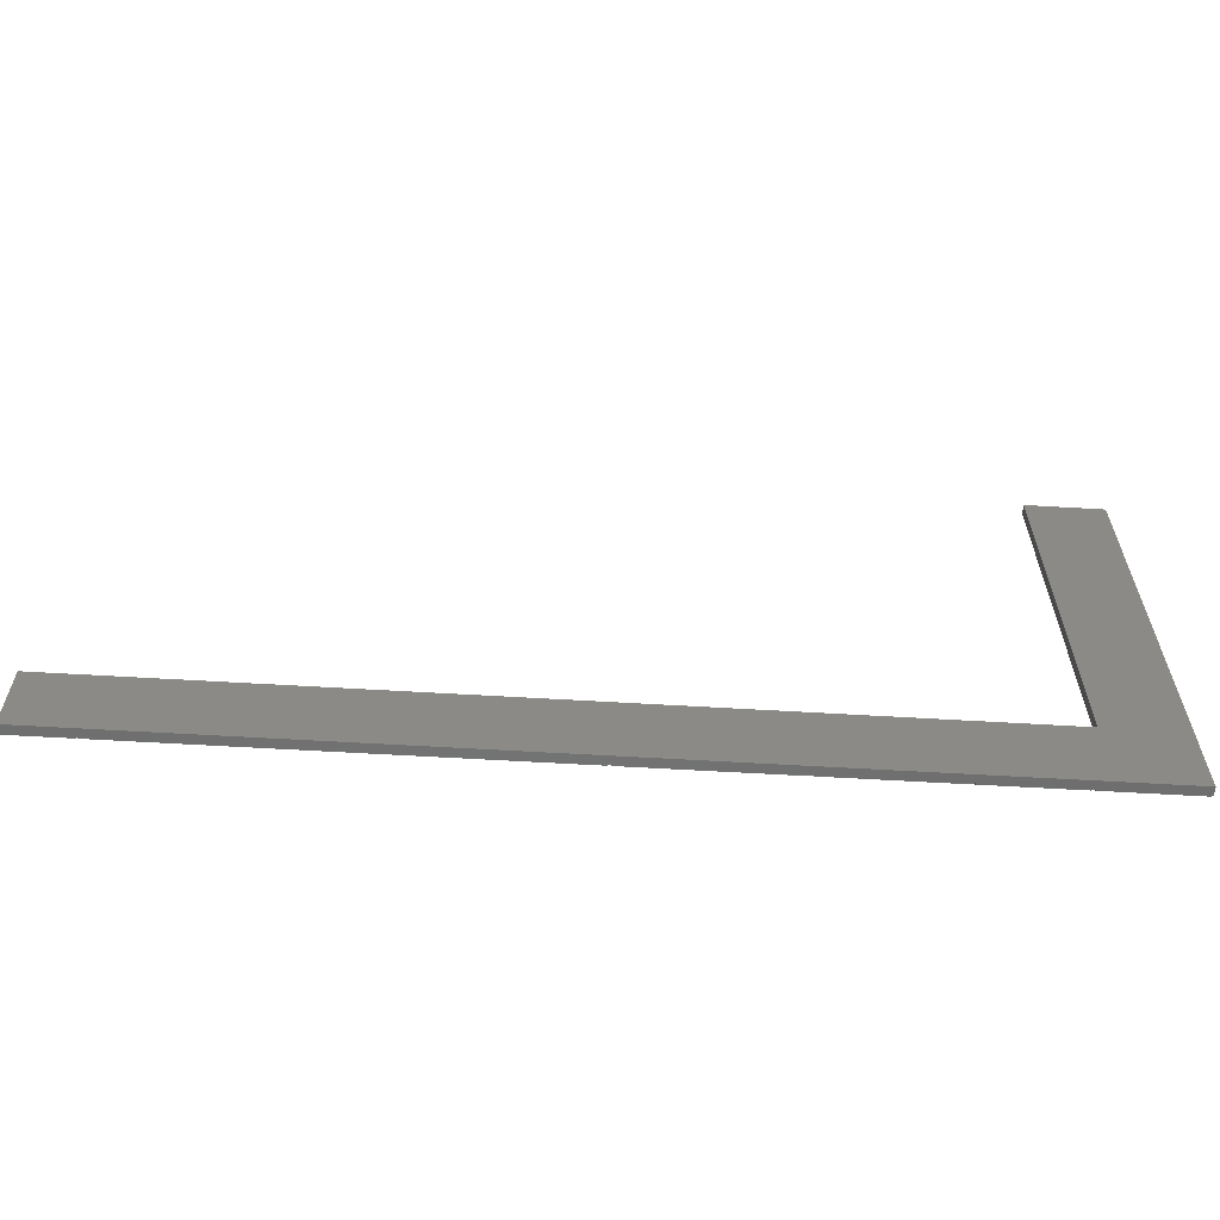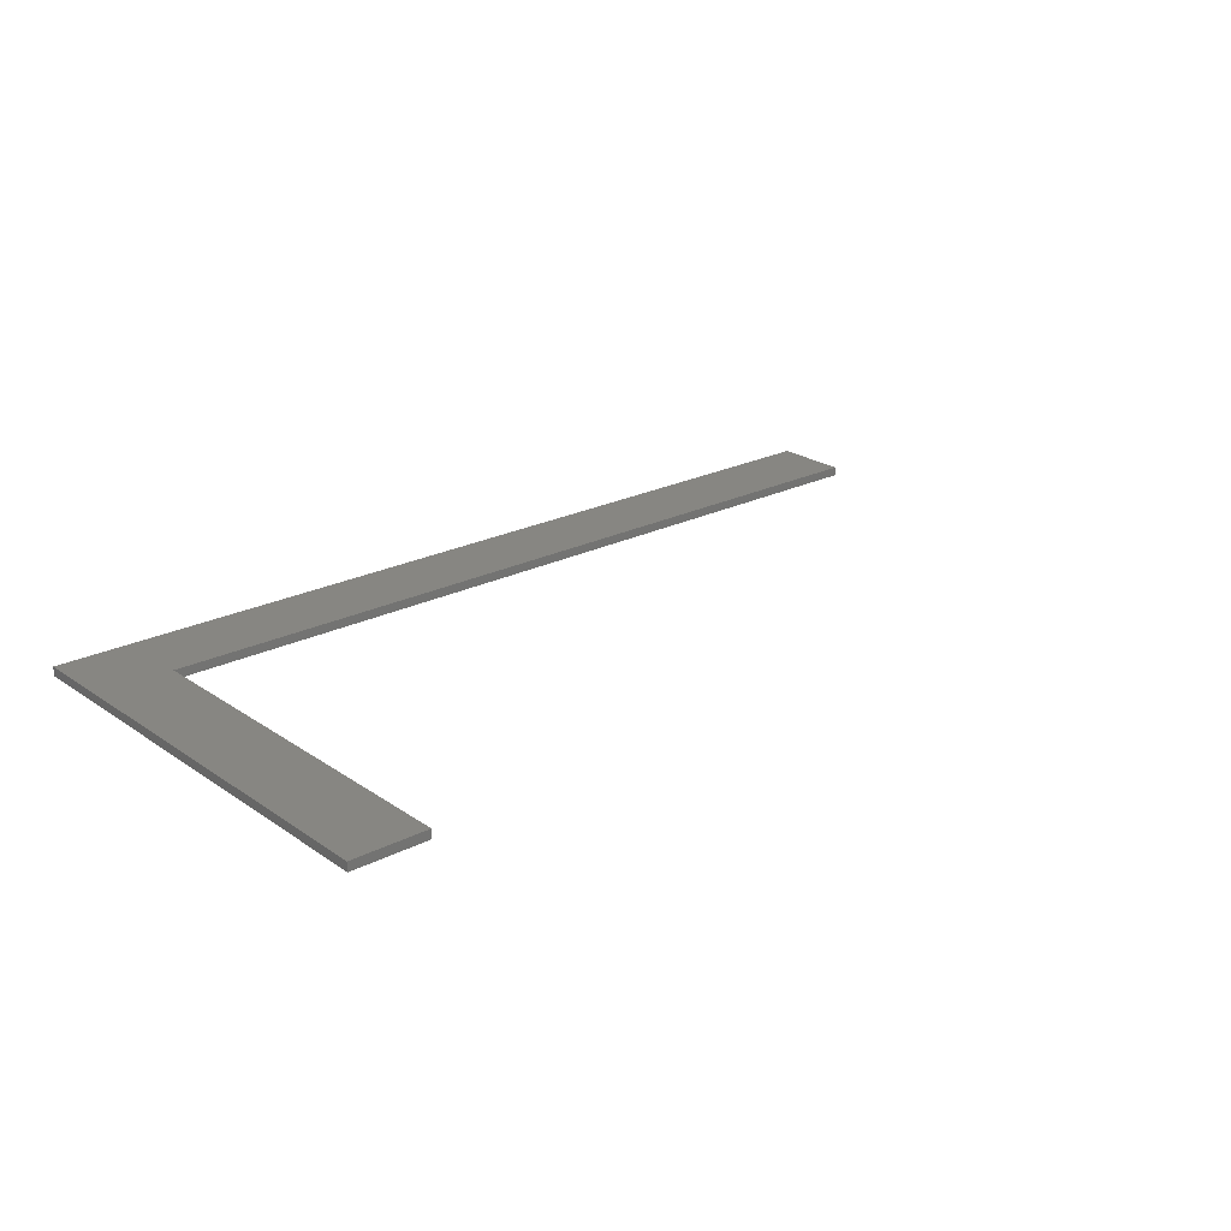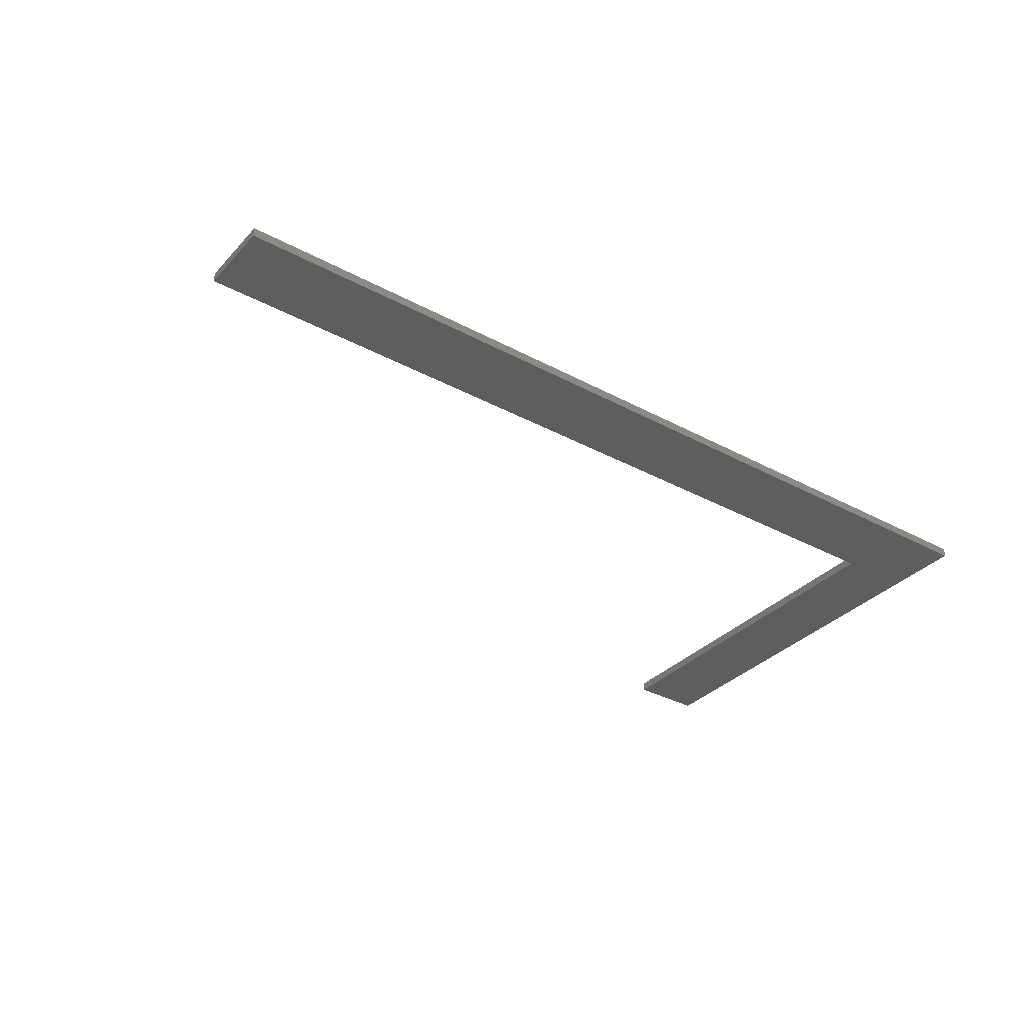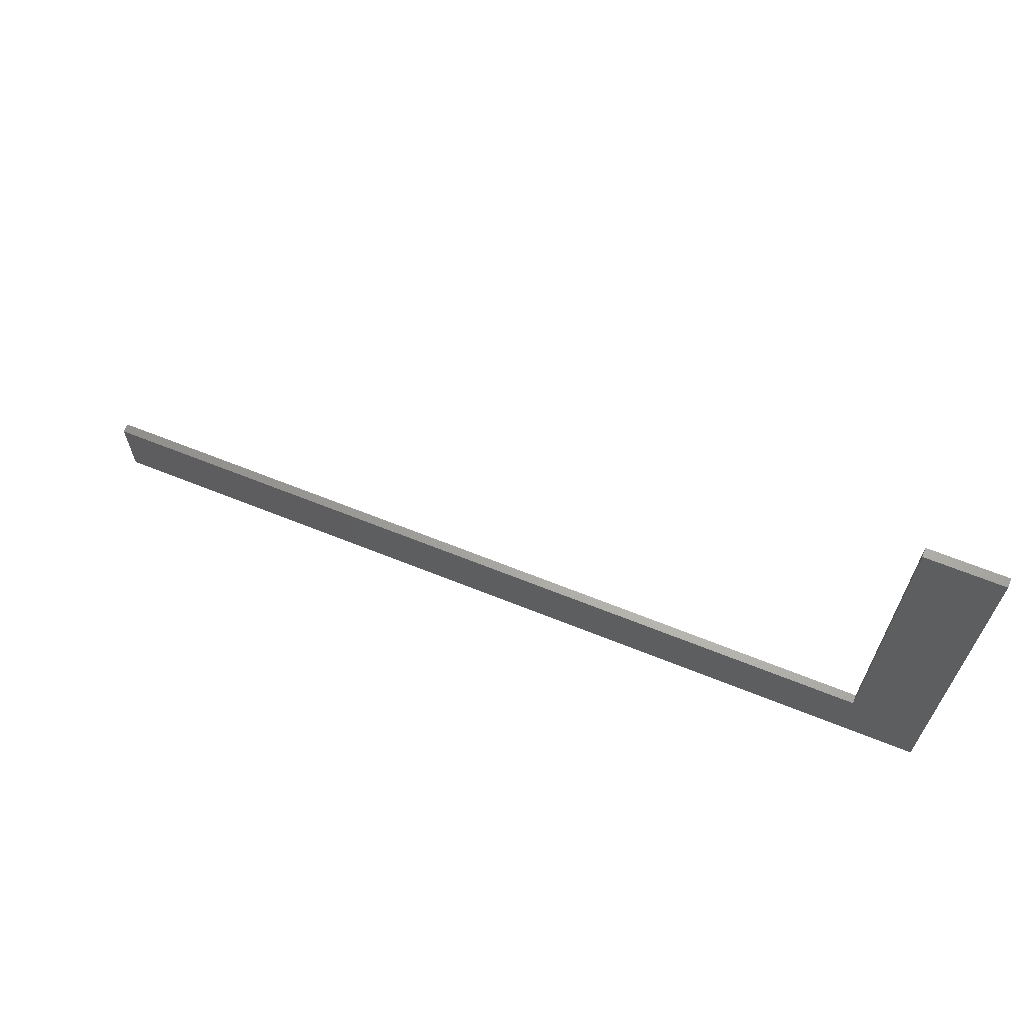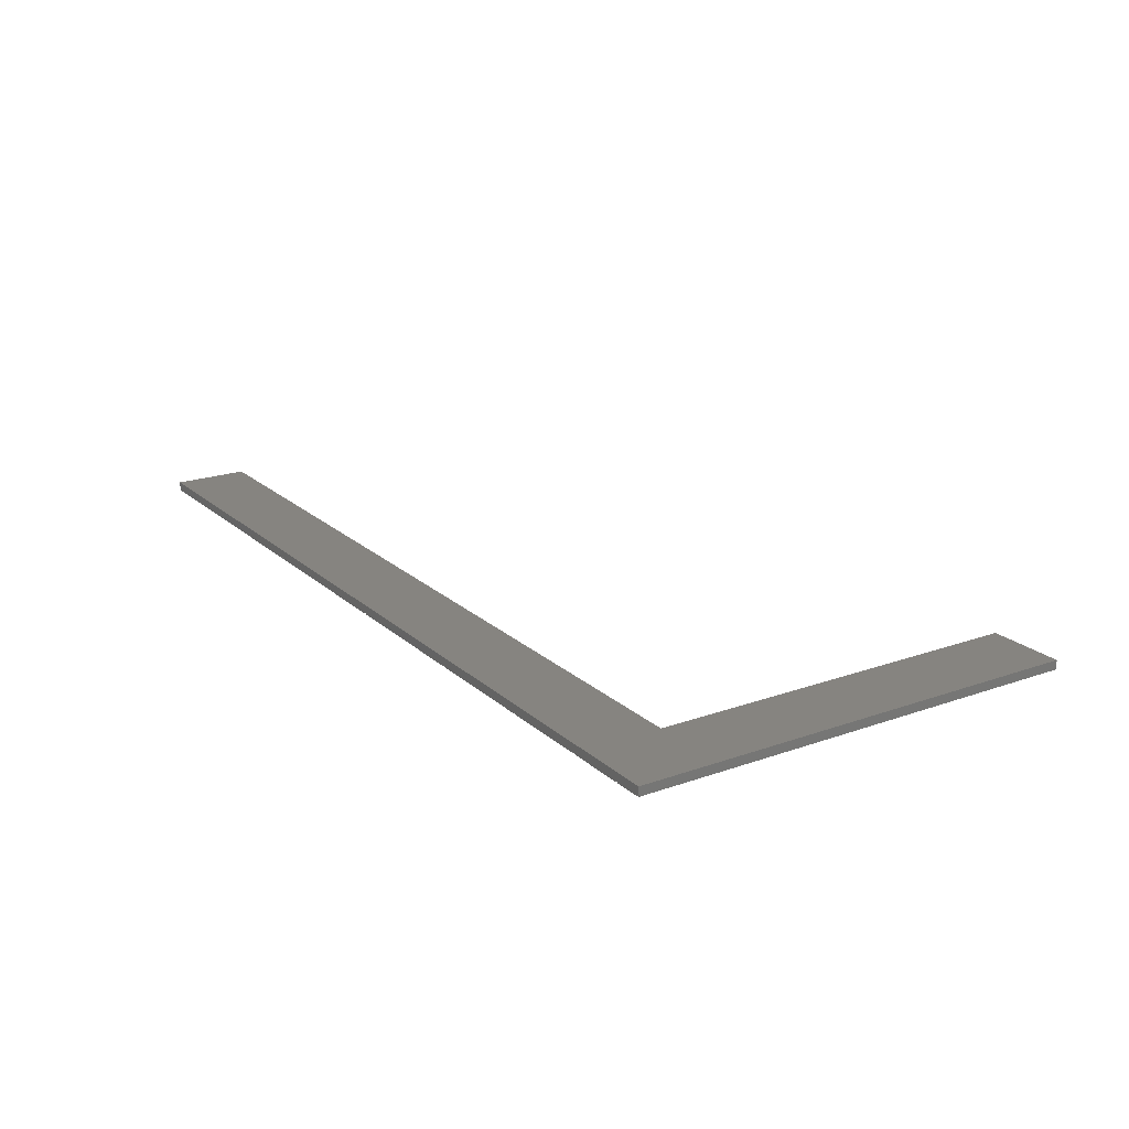
<metadata>
{"format":"stl","ext":"stl","renderer":"f3d","projection":"perspective","resolution":1024,"background":"white","views":[{"elev":-60.4,"azim":176.5,"up":"+Z"},{"elev":22.9,"azim":-40.9,"up":"+Y"},{"elev":-34.3,"azim":144.0,"up":"+Y"},{"elev":65.4,"azim":-158.0,"up":"+Z"},{"elev":20.3,"azim":-123.0,"up":"+Y"}]}
</metadata>
<code>
# stl→obj: 86 verts, 168 faces
v 245 -3 0
v 210.5 -3 0
v 225 -0 0
v 37.5 -0 0
v 75 -0 0
v 59.5 -2.5 0
v 112.5 -0 0
v 100.5 -2.5 0
v 99.5 -2.5 0
v 187.5 -0 0
v 209.5 -2.5 0
v 262.5 -0 0
v 280.5 -2.5 0
v 279.5 -2.5 0
v 100.5 -3 0
v 300 -3 0
v 300 -0 0
v 210.5 -2.5 0
v 280.5 -3 0
v 279.5 -3 0
v 209.5 -3 0
v 150.5 -3 0
v 150.5 -2.5 0
v 150 -0 0
v 149.5 -2.5 0
v 149.5 -3 0
v 60.5 -2.5 0
v 60.5 -3 0
v 99.5 -3 0
v 29.5 -2.5 0
v 30.5 -2.5 0
v 30.5 -3 0
v 59.5 -3 0
v 10.5 -3 0
v 10.5 -2.5 0
v 0 -0 0
v 29.5 -3 0
v 9.5 -2.5 0
v 9.5 -3 0
v 0.5 -3 0
v 0 -2.5 0
v 0.5 -2.5 0
v 93.75 -0 25
v 162.5 -0 25
v 0 -0 150
v 25 -0 150
v 25 -0 25
v 300 -0 25
v 300 -3 25
v 93.75 -3 25
v 99.5 -3 0.25
v 100.5 -3 0.25
v 0 -3 0.25
v 0.5 -3 0.25
v 25 -3 25
v 0 -3 150
v 25 -3 150
v 162.5 -3 25
v 149.5 -3 0.25
v 150.5 -3 0.25
v 59.5 -3 0.25
v 60.5 -3 0.25
v 30.5 -3 0.25
v 280.5 -3 0.25
v 279.5 -3 0.25
v 210.5 -3 0.25
v 209.5 -3 0.25
v 29.5 -3 0.25
v 10.5 -3 0.25
v 9.5 -3 0.25
v 280.5 -2.5 0.25
v 279.5 -2.5 0.25
v 210.5 -2.5 0.25
v 209.5 -2.5 0.25
v 150.5 -2.5 0.25
v 149.5 -2.5 0.25
v 100.5 -2.5 0.25
v 99.5 -2.5 0.25
v 60.5 -2.5 0.25
v 59.5 -2.5 0.25
v 30.5 -2.5 0.25
v 29.5 -2.5 0.25
v 10.5 -2.5 0.25
v 9.5 -2.5 0.25
v 0.5 -2.5 0.25
v 0 -2.5 0.25
f 1 2 3
f 4 5 6
f 7 8 9
f 10 3 11
f 12 13 14
f 3 12 1
f 15 8 7
f 16 13 17
f 2 18 3
f 13 16 19
f 20 1 12
f 21 22 10
f 23 24 10
f 14 20 12
f 18 11 3
f 25 24 23
f 13 12 17
f 11 21 10
f 23 10 22
f 5 7 9
f 25 7 24
f 25 26 7
f 15 7 26
f 6 5 27
f 28 27 5
f 9 29 5
f 28 5 29
f 30 4 31
f 32 31 4
f 6 33 4
f 32 4 33
f 30 34 35
f 35 36 4
f 30 37 34
f 35 4 30
f 38 39 40
f 41 36 42
f 36 38 42
f 36 35 38
f 38 40 42
f 43 7 5
f 44 3 10
f 45 46 47
f 44 10 24
f 47 4 36
f 47 36 45
f 48 17 12
f 12 3 48
f 3 44 48
f 7 44 24
f 47 43 5
f 44 7 43
f 4 47 5
f 48 16 17
f 49 16 48
f 50 51 52
f 53 54 55
f 56 55 57
f 58 59 60
f 50 61 62
f 55 63 61
f 49 64 16
f 64 49 65
f 64 19 16
f 65 1 20
f 65 49 1
f 1 49 58
f 66 1 58
f 66 2 1
f 67 60 22
f 67 66 58
f 60 67 58
f 67 22 21
f 50 59 58
f 52 15 59
f 59 15 26
f 55 61 50
f 59 50 52
f 62 28 51
f 51 28 29
f 50 62 51
f 53 55 56
f 63 32 61
f 61 32 33
f 68 63 55
f 69 68 55
f 69 34 68
f 68 34 37
f 70 69 55
f 54 70 55
f 70 40 39
f 40 70 54
f 71 13 64
f 13 19 64
f 71 72 14
f 13 71 14
f 14 72 20
f 72 65 20
f 73 18 66
f 18 2 66
f 73 74 11
f 18 73 11
f 11 74 21
f 74 67 21
f 75 23 60
f 23 22 60
f 75 76 25
f 23 75 25
f 25 76 26
f 76 59 26
f 77 8 52
f 8 15 52
f 77 78 9
f 8 77 9
f 9 78 29
f 78 51 29
f 79 27 62
f 27 28 62
f 79 80 6
f 27 79 6
f 6 80 33
f 80 61 33
f 81 31 63
f 31 32 63
f 81 82 30
f 31 81 30
f 30 82 37
f 82 68 37
f 83 35 69
f 35 34 69
f 83 84 38
f 35 83 38
f 38 84 39
f 84 70 39
f 85 42 54
f 42 40 54
f 86 41 85
f 85 41 42
f 86 56 45
f 86 45 36
f 56 86 53
f 86 36 41
f 44 43 58
f 43 50 58
f 47 55 50
f 50 43 47
f 58 49 44
f 49 48 44
f 46 55 47
f 57 55 46
f 45 57 46
f 56 57 45
f 86 85 53
f 85 54 53
f 65 71 64
f 72 71 65
f 67 73 66
f 74 73 67
f 59 75 60
f 76 75 59
f 51 77 52
f 78 77 51
f 61 79 62
f 80 79 61
f 68 81 63
f 82 81 68
f 70 83 69
f 84 83 70

</code>
